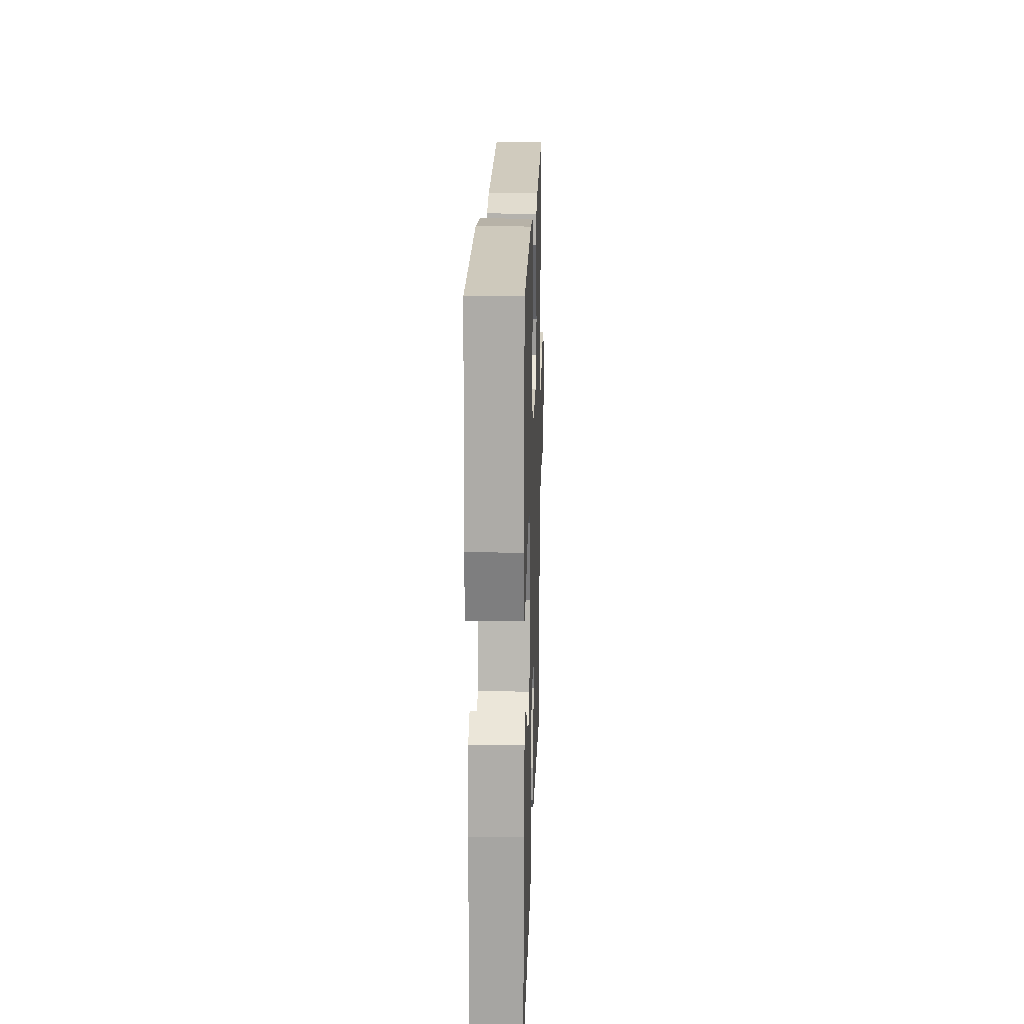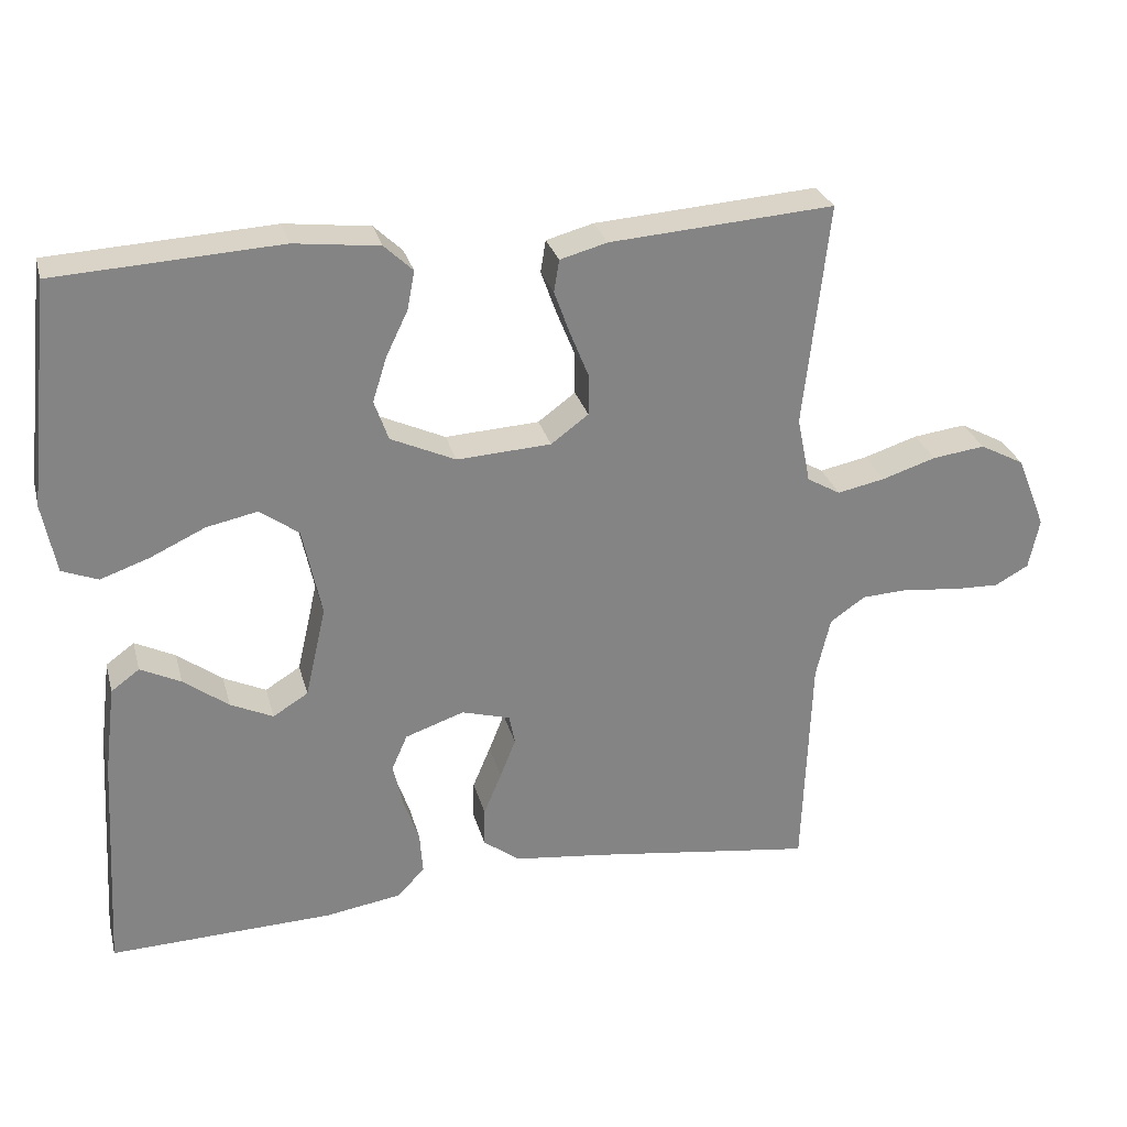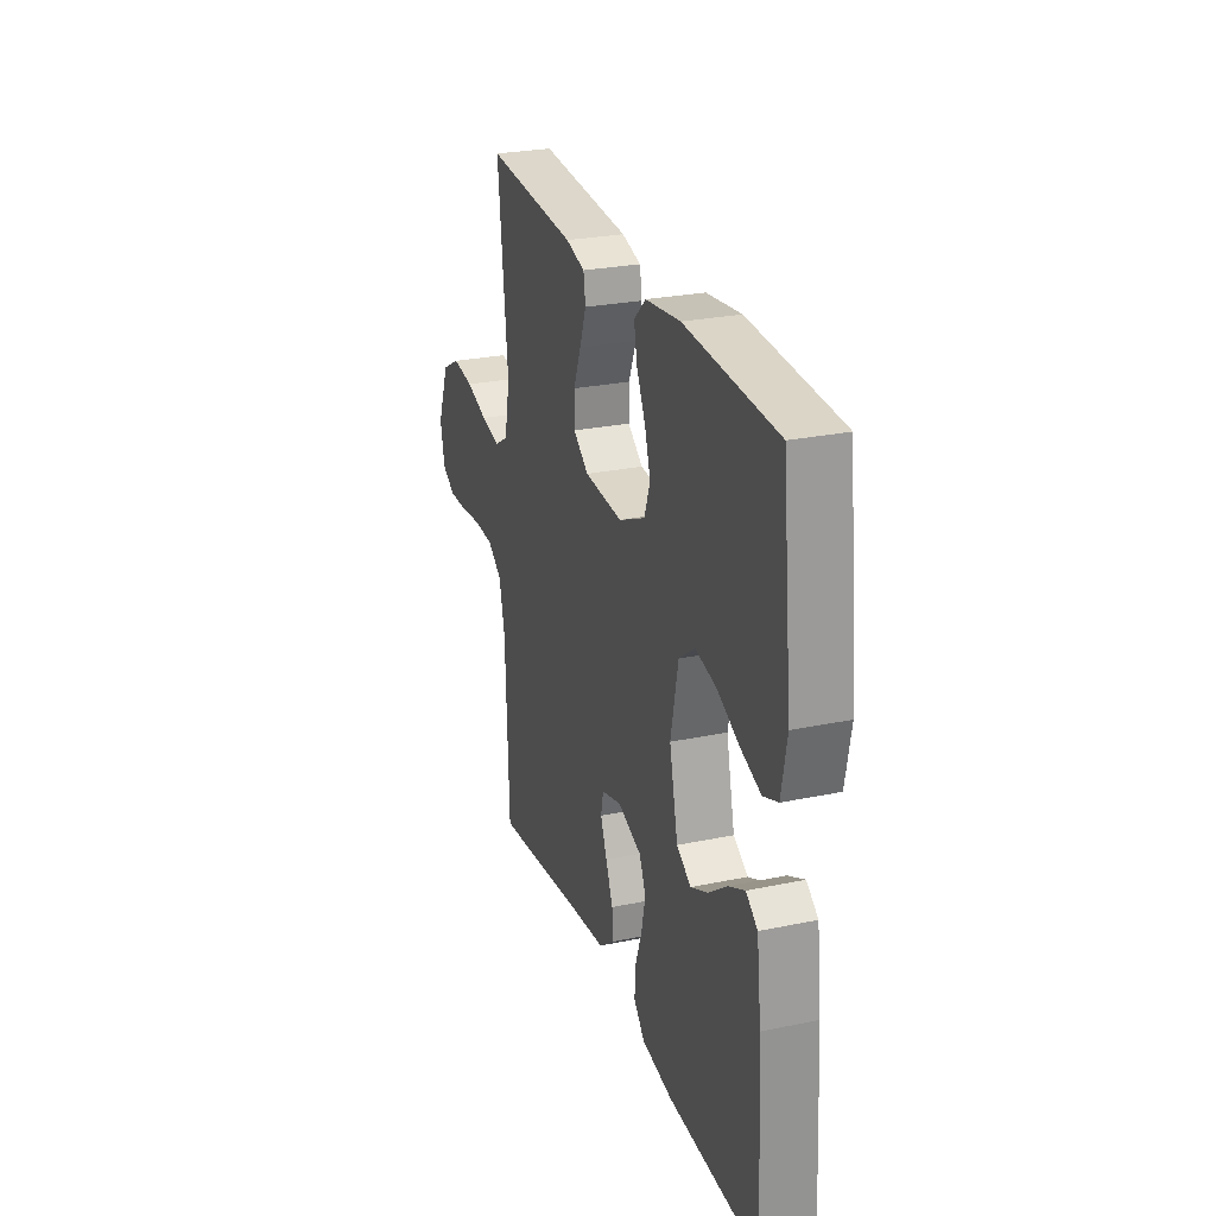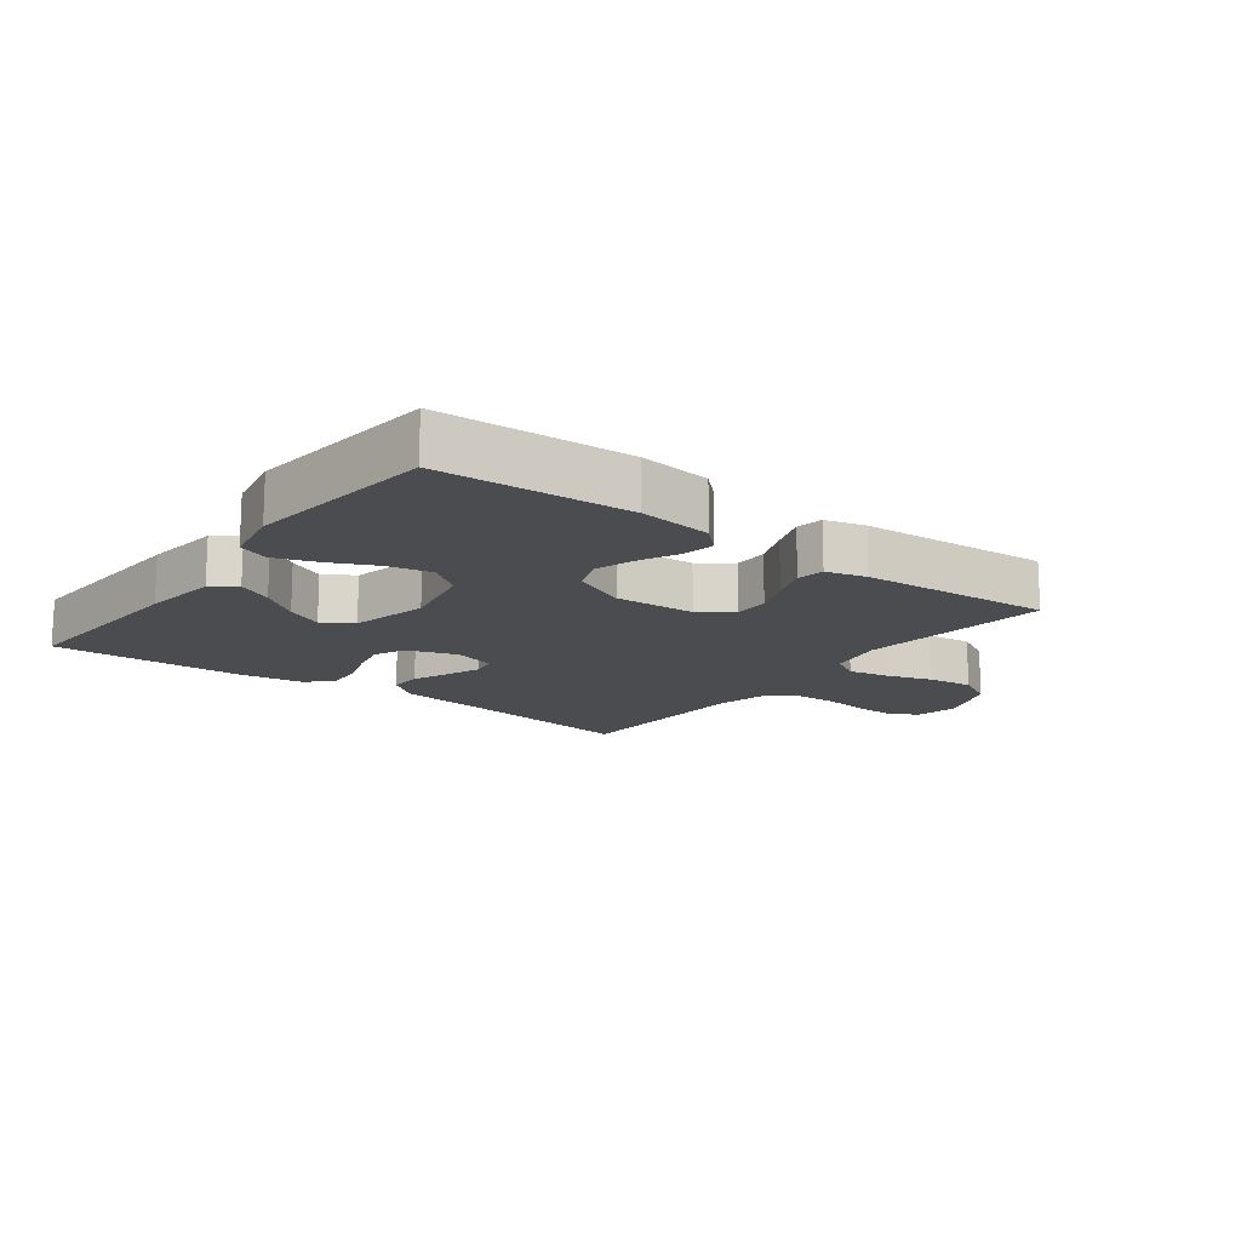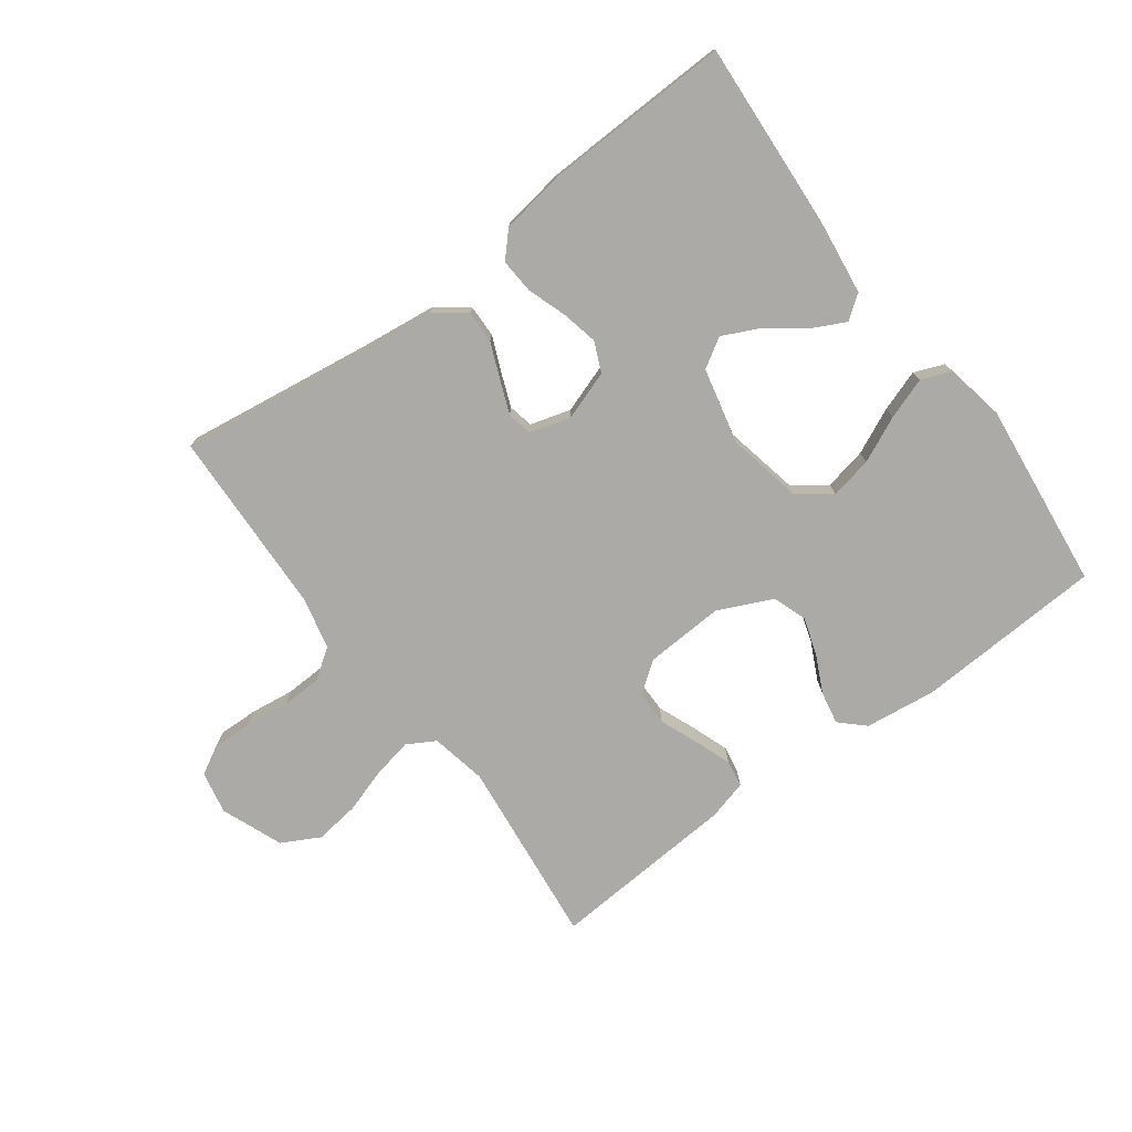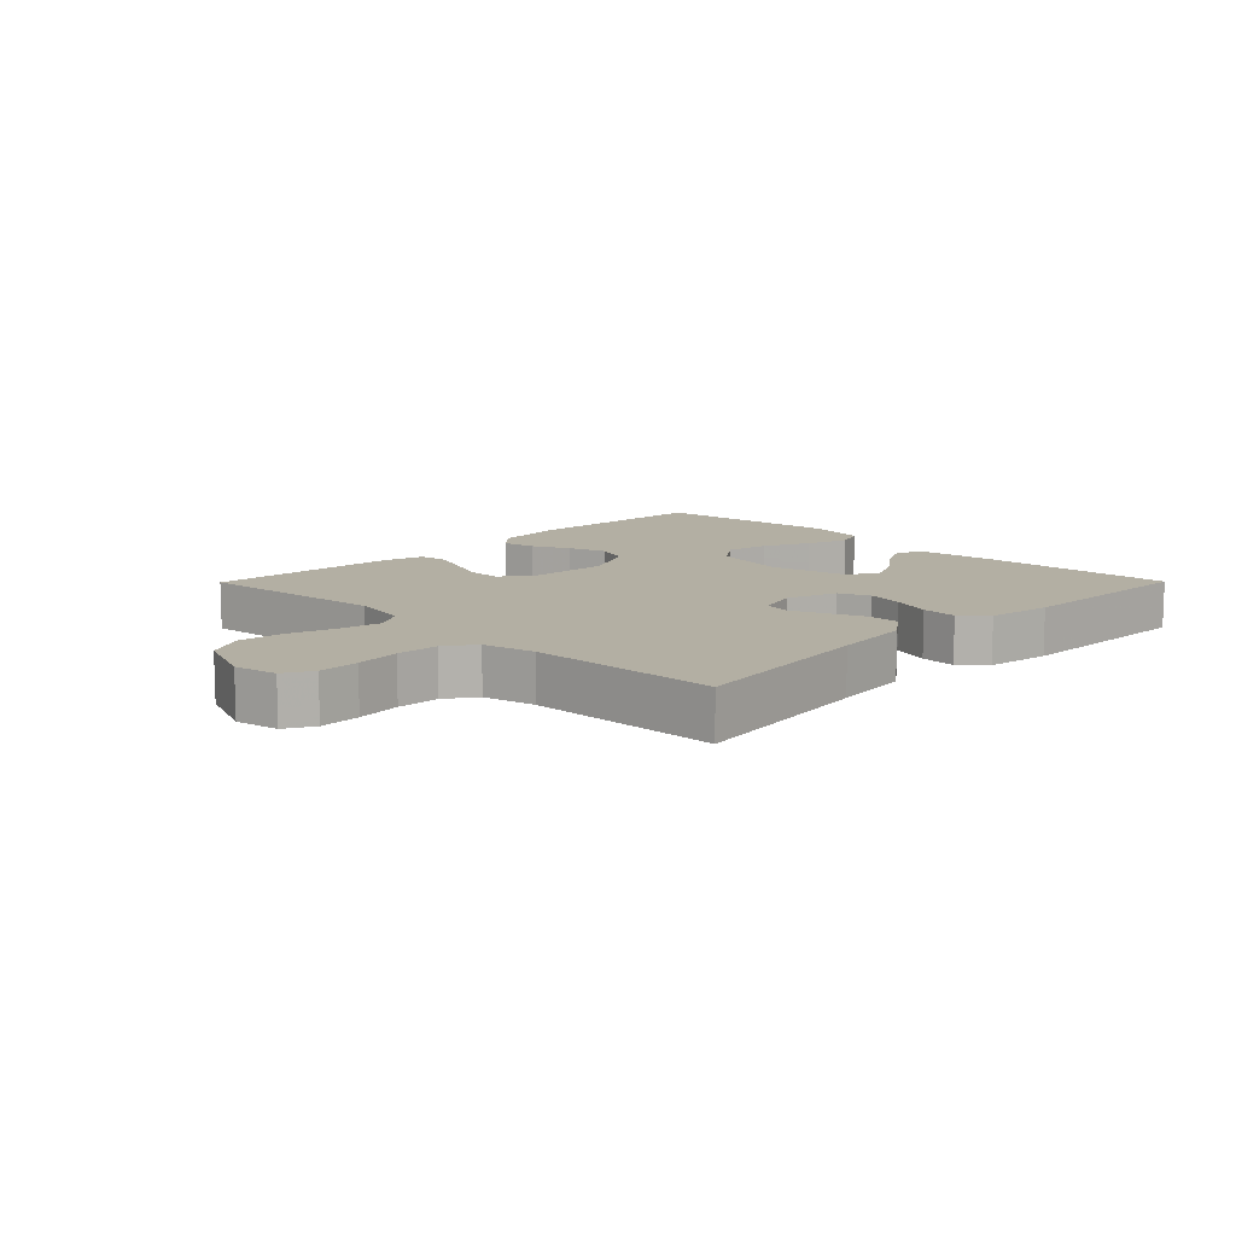
<metadata>
{"format":"obj","ext":"obj","renderer":"f3d","projection":"perspective","resolution":1024,"background":"white","views":[{"elev":19.5,"azim":-88.2,"up":"+Z"},{"elev":28.6,"azim":-14.4,"up":"+Z"},{"elev":26.4,"azim":-108.2,"up":"+Z"},{"elev":-15.1,"azim":-37.0,"up":"+Y"},{"elev":-75.7,"azim":-143.5,"up":"+Y"},{"elev":11.1,"azim":134.7,"up":"+Y"}]}
</metadata>
<code>
v -0.5 0.07 0.5
v -0.2 0.07 0.516
v -0.086 0.07 0.502
v -0.048 0.07 0.466
v -0.058 0.07 0.414
v -0.087 0.07 0.354
v -0.106 0.07 0.294
v -0.087 0.07 0.24
v 0 0.07 0.2
v 0.126 0.07 0.207
v 0.176 0.07 0.244
v 0.176 0.07 0.299
v 0.151 0.07 0.361
v 0.13 0.07 0.419
v 0.137 0.07 0.462
v 0.2 0.07 0.479
v 0.5 0.07 0.5
v 0.467 0.07 0.2
v 0.485 0.07 0.111
v 0.53 0.07 0.085
v 0.594 0.07 0.098
v 0.666 0.07 0.121
v 0.737 0.07 0.13
v 0.797 0.07 0.098
v 0.836 0.07 0
v 0.822 0.07 -0.068
v 0.777 0.07 -0.093
v 0.713 0.07 -0.091
v 0.643 0.07 -0.082
v 0.577 0.07 -0.085
v 0.53 0.07 -0.118
v 0.511 0.07 -0.2
v 0.5 0.07 -0.5
v 0.2 0.07 -0.458
v 0.076 0.07 -0.443
v 0.027 0.07 -0.406
v 0.028 0.07 -0.354
v 0.052 0.07 -0.297
v 0.073 0.07 -0.244
v 0.065 0.07 -0.204
v 0 0.07 -0.185
v -0.079 0.07 -0.212
v -0.1 0.07 -0.26
v -0.087 0.07 -0.319
v -0.066 0.07 -0.38
v -0.062 0.07 -0.436
v -0.098 0.07 -0.475
v -0.2 0.07 -0.491
v -0.5 0.07 -0.5
v -0.482 0.07 -0.2
v -0.467 0.07 -0.08
v -0.429 0.07 -0.052
v -0.375 0.07 -0.079
v -0.315 0.07 -0.124
v -0.258 0.07 -0.151
v -0.211 0.07 -0.122
v -0.183 0.07 0
v -0.208 0.07 0.12
v -0.26 0.07 0.158
v -0.328 0.07 0.144
v -0.401 0.07 0.11
v -0.467 0.07 0.087
v -0.515 0.07 0.106
v -0.533 0.07 0.2
v -0.5 0 0.5
v -0.2 0 0.516
v -0.086 0 0.502
v -0.048 0 0.466
v -0.058 0 0.414
v -0.087 0 0.354
v -0.106 0 0.294
v -0.087 0 0.24
v 0 0 0.2
v 0.126 0 0.207
v 0.176 0 0.244
v 0.176 0 0.299
v 0.151 0 0.361
v 0.13 0 0.419
v 0.137 0 0.462
v 0.2 0 0.479
v 0.5 0 0.5
v 0.467 0 0.2
v 0.485 0 0.111
v 0.53 0 0.085
v 0.594 0 0.098
v 0.666 0 0.121
v 0.737 0 0.13
v 0.797 0 0.098
v 0.836 0 0
v 0.822 0 -0.068
v 0.777 0 -0.093
v 0.713 0 -0.091
v 0.643 0 -0.082
v 0.577 0 -0.085
v 0.53 0 -0.118
v 0.511 0 -0.2
v 0.5 0 -0.5
v 0.2 0 -0.458
v 0.076 0 -0.443
v 0.027 0 -0.406
v 0.028 0 -0.354
v 0.052 0 -0.297
v 0.073 0 -0.244
v 0.065 0 -0.204
v 0 0 -0.185
v -0.079 0 -0.212
v -0.1 0 -0.26
v -0.087 0 -0.319
v -0.066 0 -0.38
v -0.062 0 -0.436
v -0.098 0 -0.475
v -0.2 0 -0.491
v -0.5 0 -0.5
v -0.482 0 -0.2
v -0.467 0 -0.08
v -0.429 0 -0.052
v -0.375 0 -0.079
v -0.315 0 -0.124
v -0.258 0 -0.151
v -0.211 0 -0.122
v -0.183 0 0
v -0.208 0 0.12
v -0.26 0 0.158
v -0.328 0 0.144
v -0.401 0 0.11
v -0.467 0 0.087
v -0.515 0 0.106
v -0.533 0 0.2
f 60 61 62 63
f 59 60 63 64
f 51 52 53 54
f 51 54 55
f 50 51 55
f 49 50 55
f 48 49 55 56
f 44 45 46 47
f 43 44 47 48
f 35 36 37 38
f 34 35 38 39
f 32 33 34 39
f 31 32 39 40
f 26 27 28 29
f 26 29 30
f 25 26 30
f 24 25 30
f 21 22 23 24
f 20 21 24 30
f 19 20 30 31
f 15 16 17 18
f 12 13 14 15
f 12 15 18 19
f 3 4 5 6
f 3 6 7
f 2 3 7
f 59 64 1 2
f 58 59 2 7
f 57 58 7 8
f 43 48 56 57
f 42 43 57 8
f 41 42 8 9
f 40 41 9 10
f 31 40 10 11
f 11 12 19 31
f 127 126 125 124
f 128 127 124 123
f 118 117 116 115
f 119 118 115
f 119 115 114
f 119 114 113
f 120 119 113 112
f 111 110 109 108
f 112 111 108 107
f 102 101 100 99
f 103 102 99 98
f 103 98 97 96
f 104 103 96 95
f 93 92 91 90
f 94 93 90
f 94 90 89
f 94 89 88
f 88 87 86 85
f 94 88 85 84
f 95 94 84 83
f 82 81 80 79
f 79 78 77 76
f 83 82 79 76
f 70 69 68 67
f 71 70 67
f 71 67 66
f 66 65 128 123
f 71 66 123 122
f 72 71 122 121
f 121 120 112 107
f 72 121 107 106
f 73 72 106 105
f 74 73 105 104
f 75 74 104 95
f 95 83 76 75
f 1 65 66 2
f 2 66 67 3
f 3 67 68 4
f 4 68 69 5
f 5 69 70 6
f 6 70 71 7
f 7 71 72 8
f 8 72 73 9
f 9 73 74 10
f 10 74 75 11
f 11 75 76 12
f 12 76 77 13
f 13 77 78 14
f 14 78 79 15
f 15 79 80 16
f 16 80 81 17
f 17 81 82 18
f 18 82 83 19
f 19 83 84 20
f 20 84 85 21
f 21 85 86 22
f 22 86 87 23
f 23 87 88 24
f 24 88 89 25
f 25 89 90 26
f 26 90 91 27
f 27 91 92 28
f 28 92 93 29
f 29 93 94 30
f 30 94 95 31
f 31 95 96 32
f 32 96 97 33
f 33 97 98 34
f 34 98 99 35
f 35 99 100 36
f 36 100 101 37
f 37 101 102 38
f 38 102 103 39
f 39 103 104 40
f 40 104 105 41
f 41 105 106 42
f 42 106 107 43
f 43 107 108 44
f 44 108 109 45
f 45 109 110 46
f 46 110 111 47
f 47 111 112 48
f 48 112 113 49
f 49 113 114 50
f 50 114 115 51
f 51 115 116 52
f 52 116 117 53
f 53 117 118 54
f 54 118 119 55
f 55 119 120 56
f 56 120 121 57
f 57 121 122 58
f 58 122 123 59
f 59 123 124 60
f 60 124 125 61
f 61 125 126 62
f 62 126 127 63
f 63 127 128 64
f 64 128 65 1

</code>
